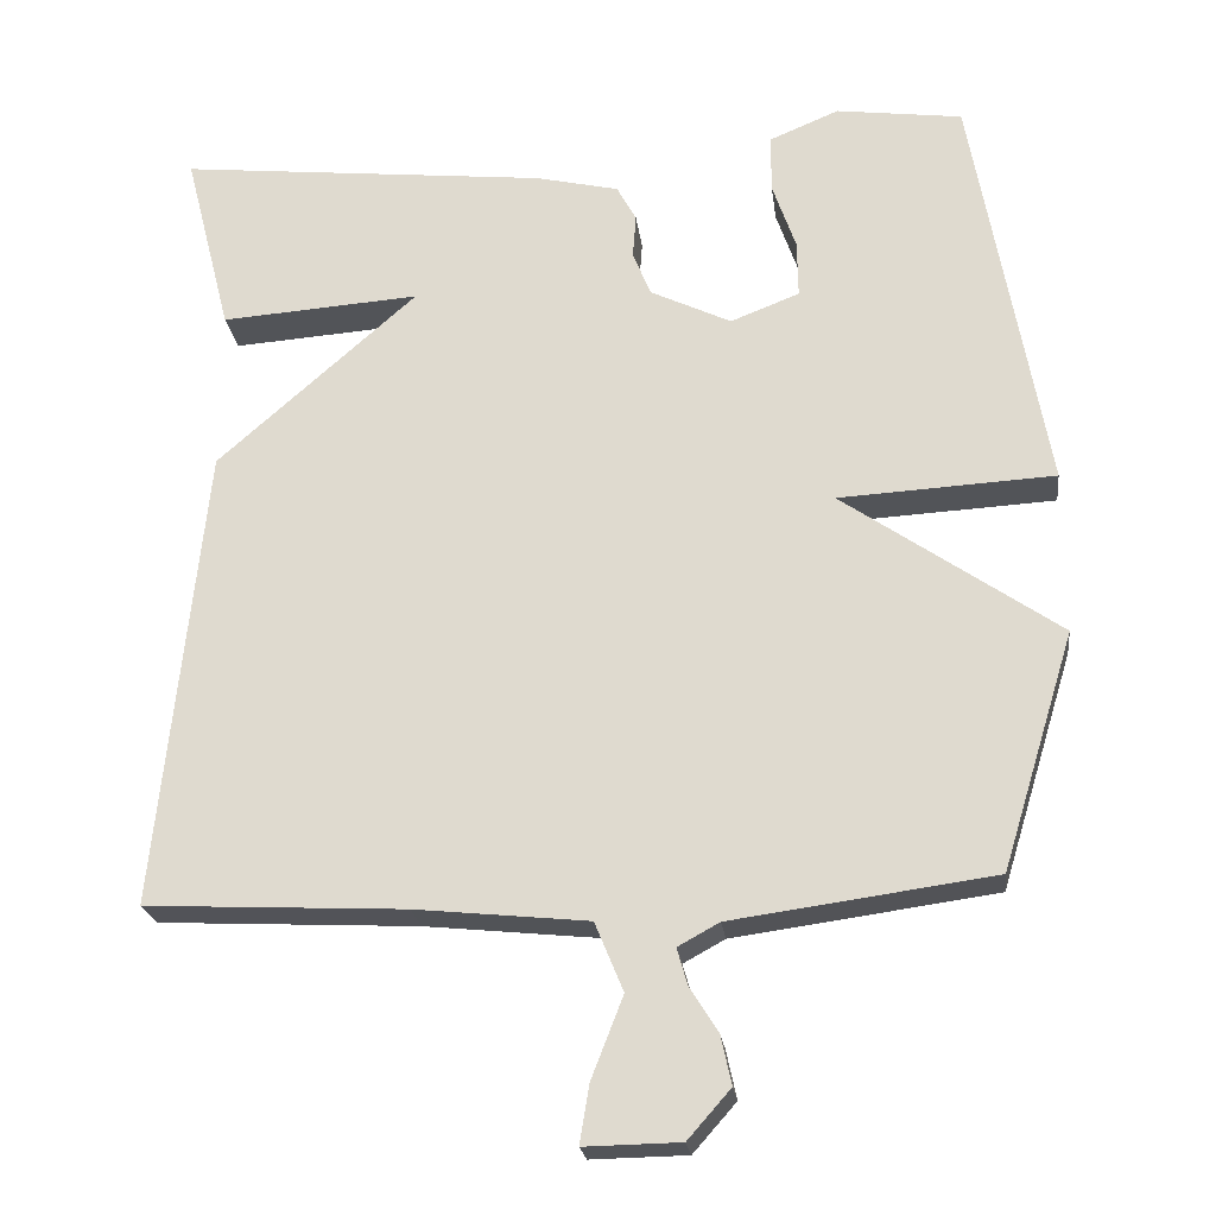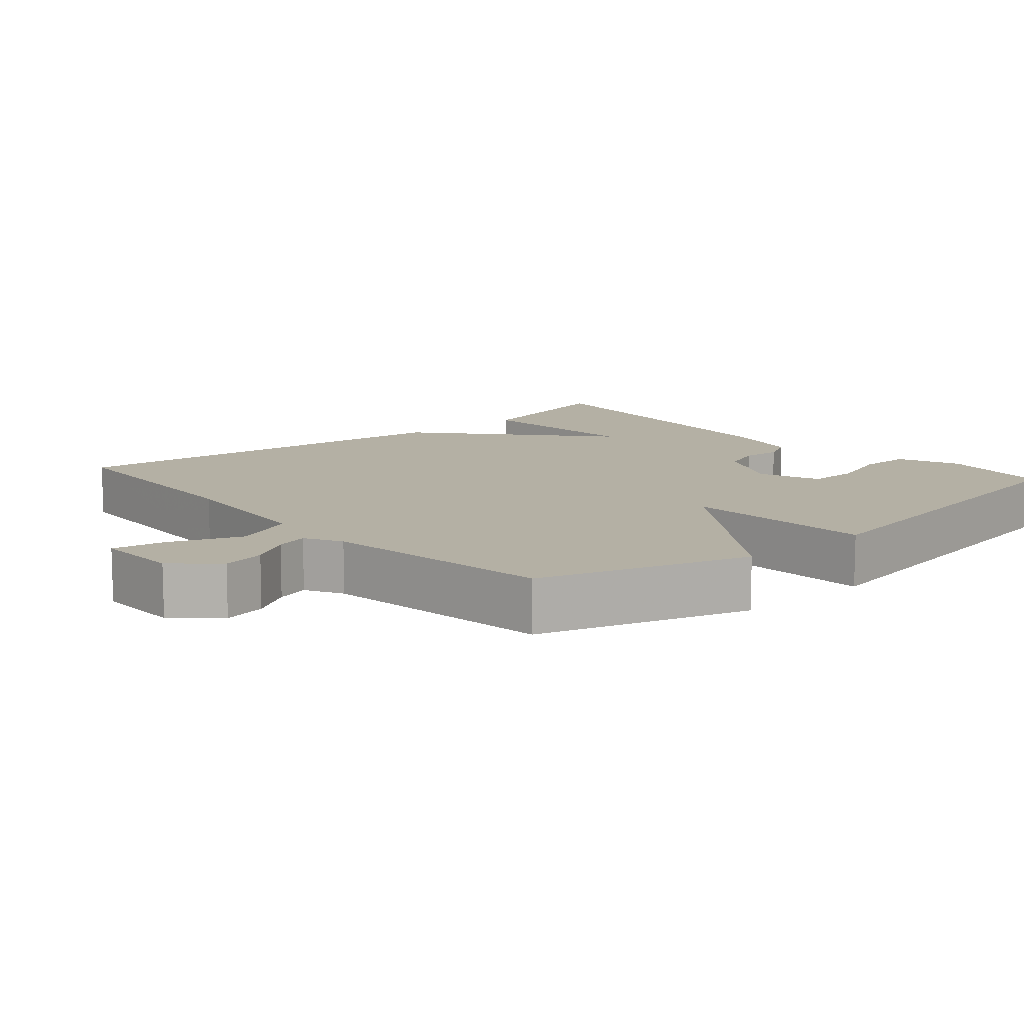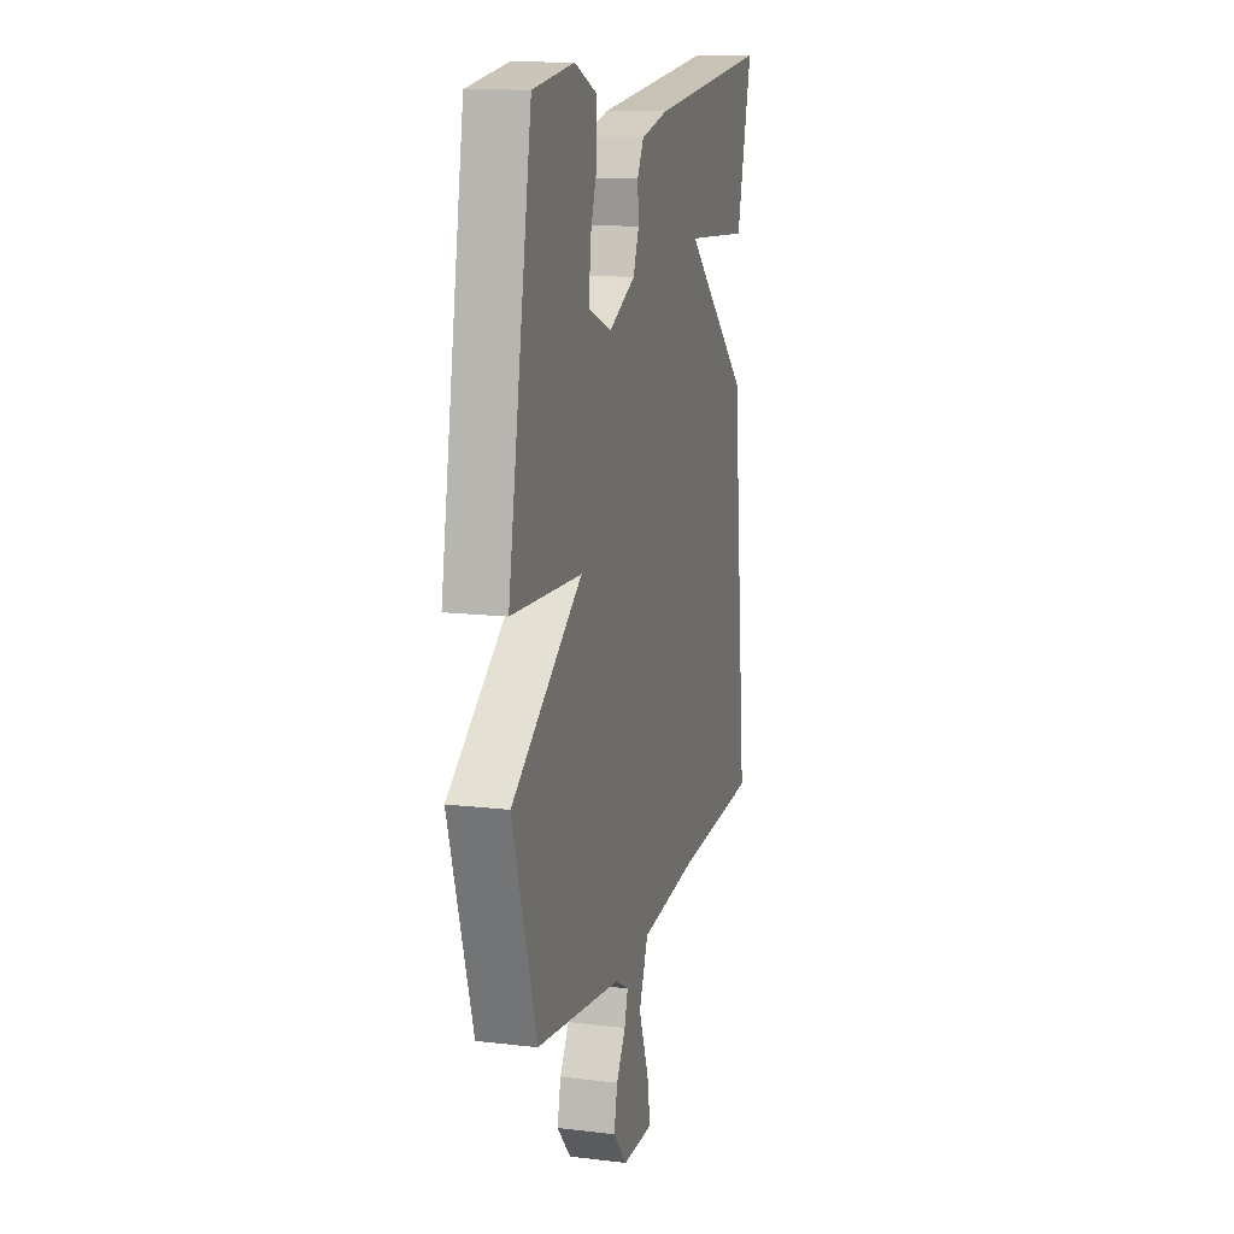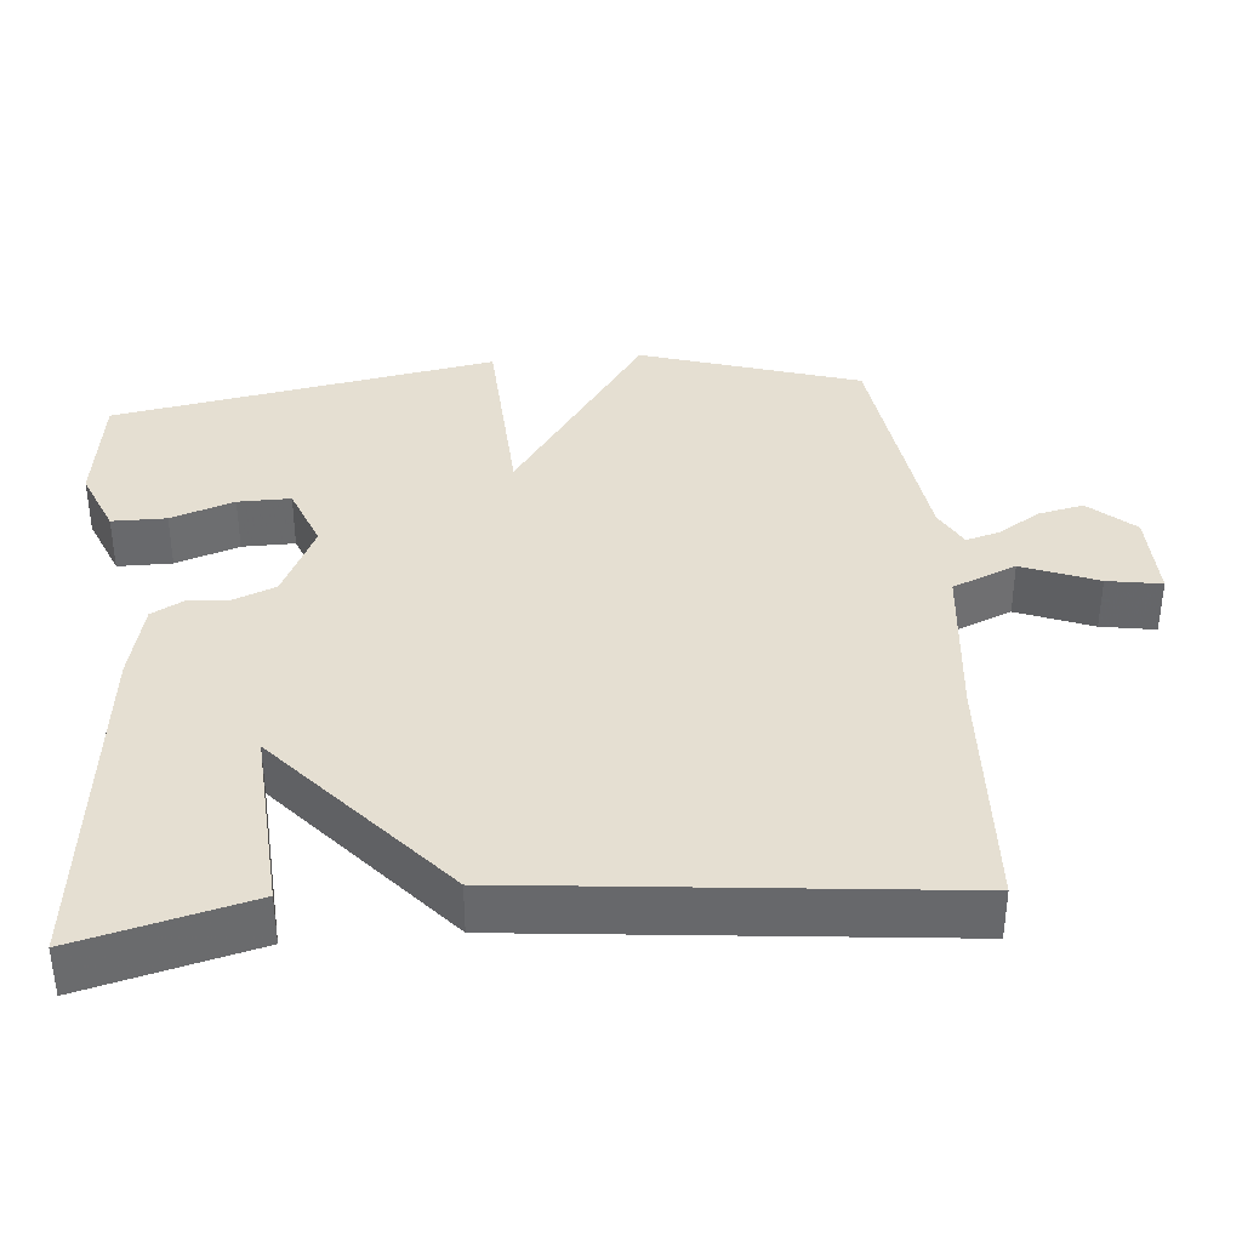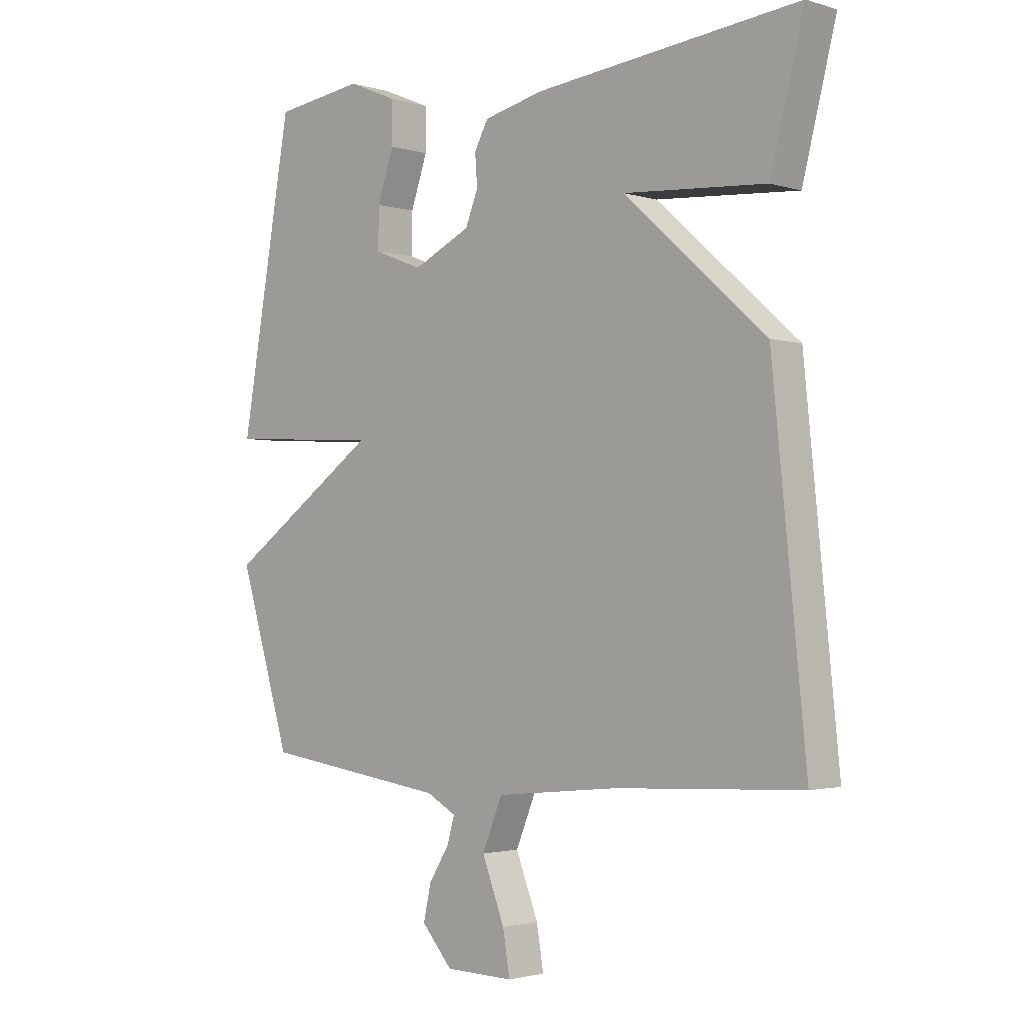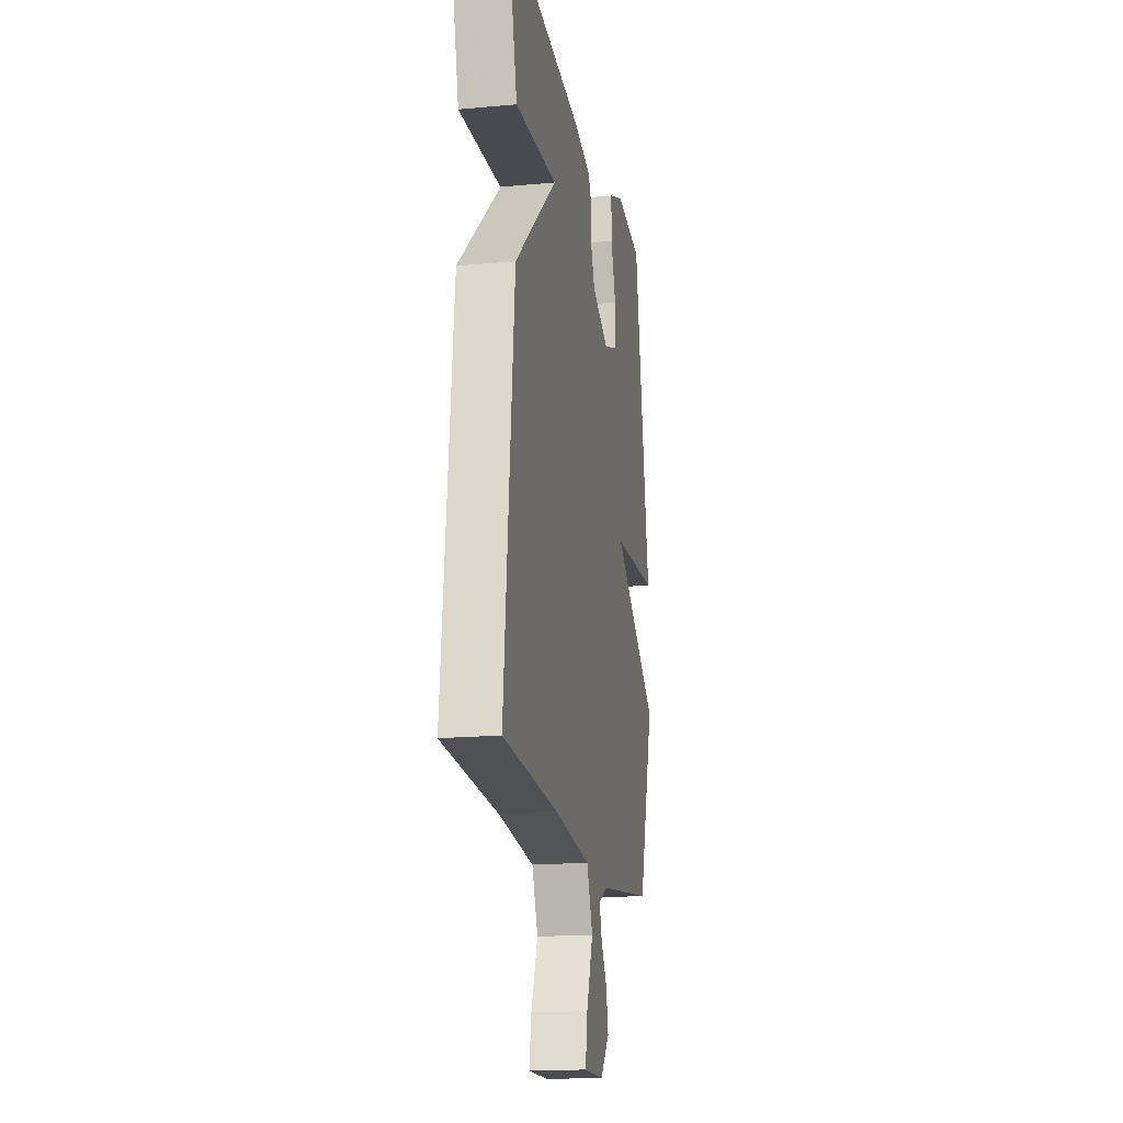
<metadata>
{"format":"obj","ext":"obj","renderer":"f3d","projection":"perspective","resolution":1024,"background":"white","views":[{"elev":-22.9,"azim":-172.9,"up":"+Z"},{"elev":11.4,"azim":-131.0,"up":"+Y"},{"elev":13.4,"azim":-75.0,"up":"+Z"},{"elev":37.5,"azim":85.1,"up":"+Y"},{"elev":-2.0,"azim":43.4,"up":"+Z"},{"elev":-17.4,"azim":100.3,"up":"+Z"}]}
</metadata>
<code>
v -0.5 0.07 -0.5
v -0.59 0.07 -0.209
v -0.324 0.07 -0.023
v -0.59 0.07 -0.009
v -0.5 0.07 0.5
v -0.344 0.07 0.521
v -0.258 0.07 0.485
v -0.258 0.07 0.413
v -0.287 0.07 0.329
v -0.288 0.07 0.259
v -0.203 0.07 0.226
v -0.103 0.07 0.274
v -0.081 0.07 0.329
v -0.085 0.07 0.383
v -0.061 0.07 0.427
v 0.042 0.07 0.451
v 0.5 0.07 0.5
v 0.442 0.07 0.272
v 0.196 0.07 0.289
v 0.442 0.07 0.072
v 0.5 0.07 -0.5
v 0.18 0.07 -0.516
v -0.033 0.07 -0.538
v -0.068 0.07 -0.623
v -0.029 0.07 -0.723
v -0.017 0.07 -0.795
v -0.135 0.07 -0.793
v -0.188 0.07 -0.733
v -0.175 0.07 -0.673
v -0.14 0.07 -0.617
v -0.127 0.07 -0.572
v -0.178 0.07 -0.544
v -0.5 0 -0.5
v -0.59 0 -0.209
v -0.324 0 -0.023
v -0.59 0 -0.009
v -0.5 0 0.5
v -0.344 0 0.521
v -0.258 0 0.485
v -0.258 0 0.413
v -0.287 0 0.329
v -0.288 0 0.259
v -0.203 0 0.226
v -0.103 0 0.274
v -0.081 0 0.329
v -0.085 0 0.383
v -0.061 0 0.427
v 0.042 0 0.451
v 0.5 0 0.5
v 0.442 0 0.272
v 0.196 0 0.289
v 0.442 0 0.072
v 0.5 0 -0.5
v 0.18 0 -0.516
v -0.033 0 -0.538
v -0.068 0 -0.623
v -0.029 0 -0.723
v -0.017 0 -0.795
v -0.135 0 -0.793
v -0.188 0 -0.733
v -0.175 0 -0.673
v -0.14 0 -0.617
v -0.127 0 -0.572
v -0.178 0 -0.544
f 28 29 30
f 27 28 30
f 26 27 30
f 25 26 30
f 24 25 30
f 23 24 30 31
f 19 20 21 22
f 19 22 23
f 17 18 19
f 16 17 19
f 15 16 19
f 14 15 19
f 13 14 19
f 23 31 32
f 19 23 32
f 13 19 32
f 12 13 32
f 7 8 9
f 6 7 9
f 5 6 9
f 4 5 9
f 3 4 9 10
f 32 1 2 3
f 11 12 32 3
f 3 10 11
f 62 61 60
f 62 60 59
f 62 59 58
f 62 58 57
f 62 57 56
f 63 62 56 55
f 54 53 52 51
f 55 54 51
f 51 50 49
f 51 49 48
f 51 48 47
f 51 47 46
f 51 46 45
f 64 63 55
f 64 55 51
f 64 51 45
f 64 45 44
f 41 40 39
f 41 39 38
f 41 38 37
f 41 37 36
f 42 41 36 35
f 35 34 33 64
f 35 64 44 43
f 43 42 35
f 1 33 34 2
f 2 34 35 3
f 3 35 36 4
f 4 36 37 5
f 5 37 38 6
f 6 38 39 7
f 7 39 40 8
f 8 40 41 9
f 9 41 42 10
f 10 42 43 11
f 11 43 44 12
f 12 44 45 13
f 13 45 46 14
f 14 46 47 15
f 15 47 48 16
f 16 48 49 17
f 17 49 50 18
f 18 50 51 19
f 19 51 52 20
f 20 52 53 21
f 21 53 54 22
f 22 54 55 23
f 23 55 56 24
f 24 56 57 25
f 25 57 58 26
f 26 58 59 27
f 27 59 60 28
f 28 60 61 29
f 29 61 62 30
f 30 62 63 31
f 31 63 64 32
f 32 64 33 1

</code>
